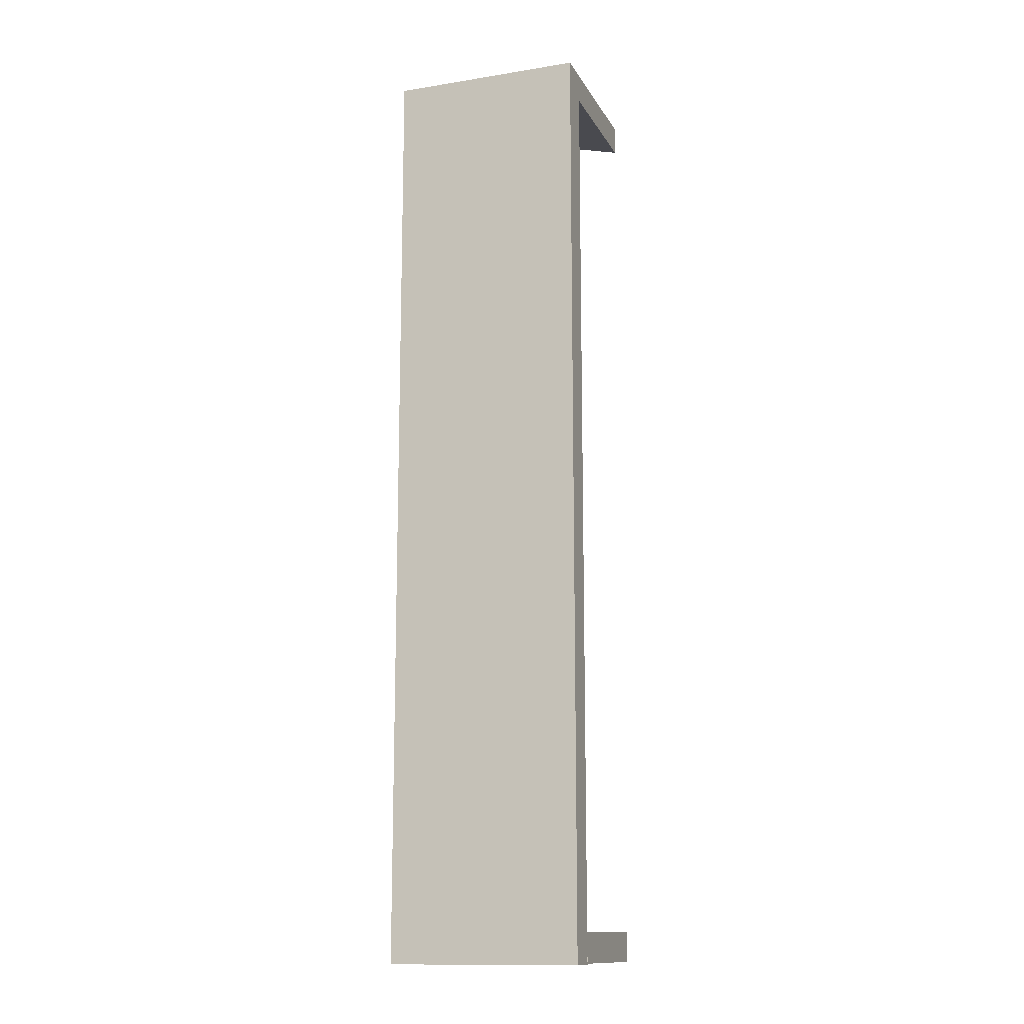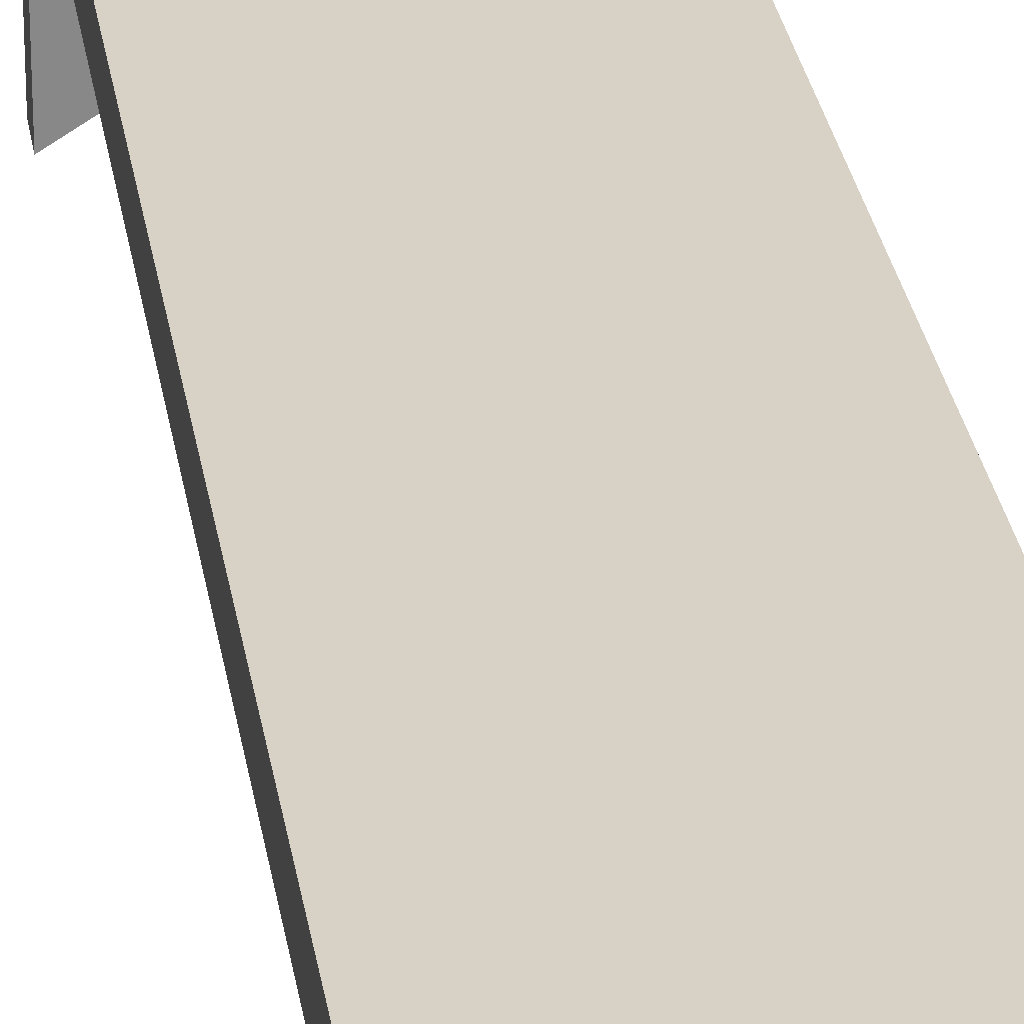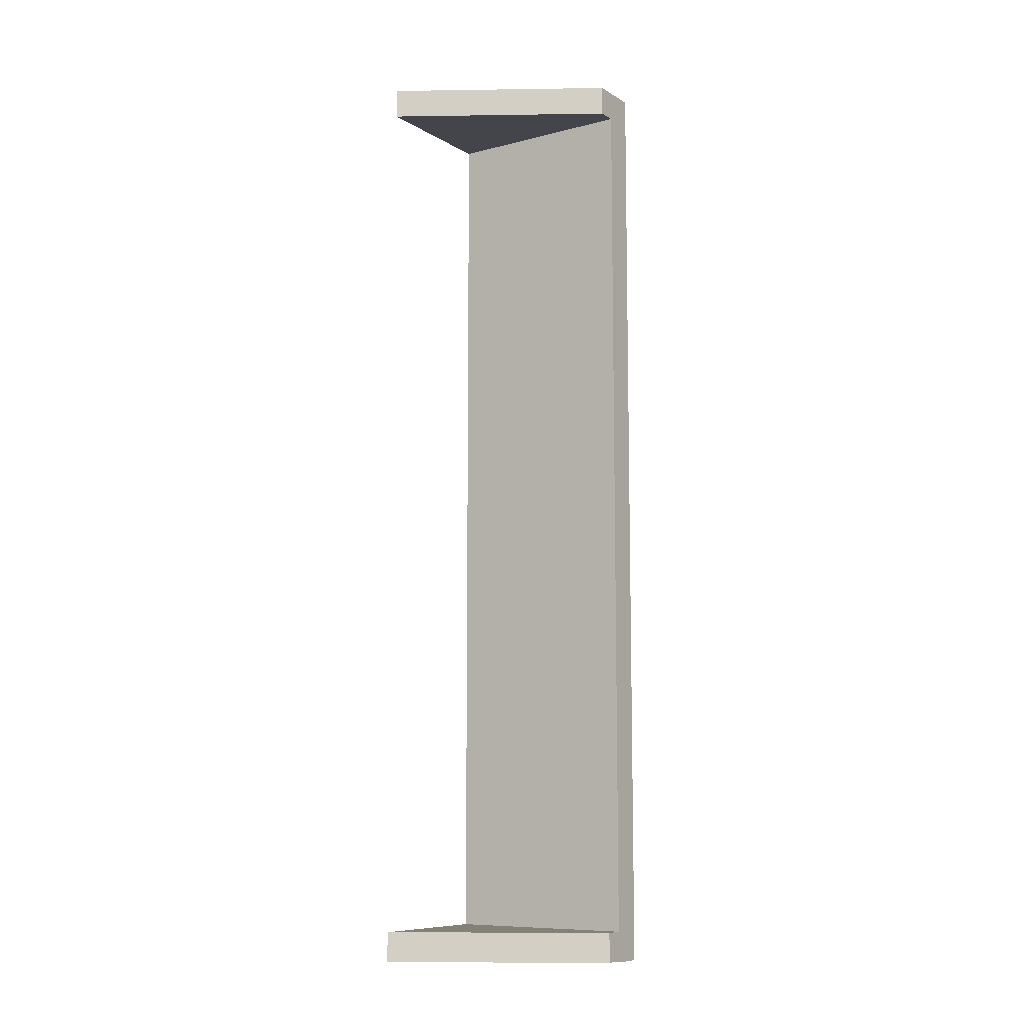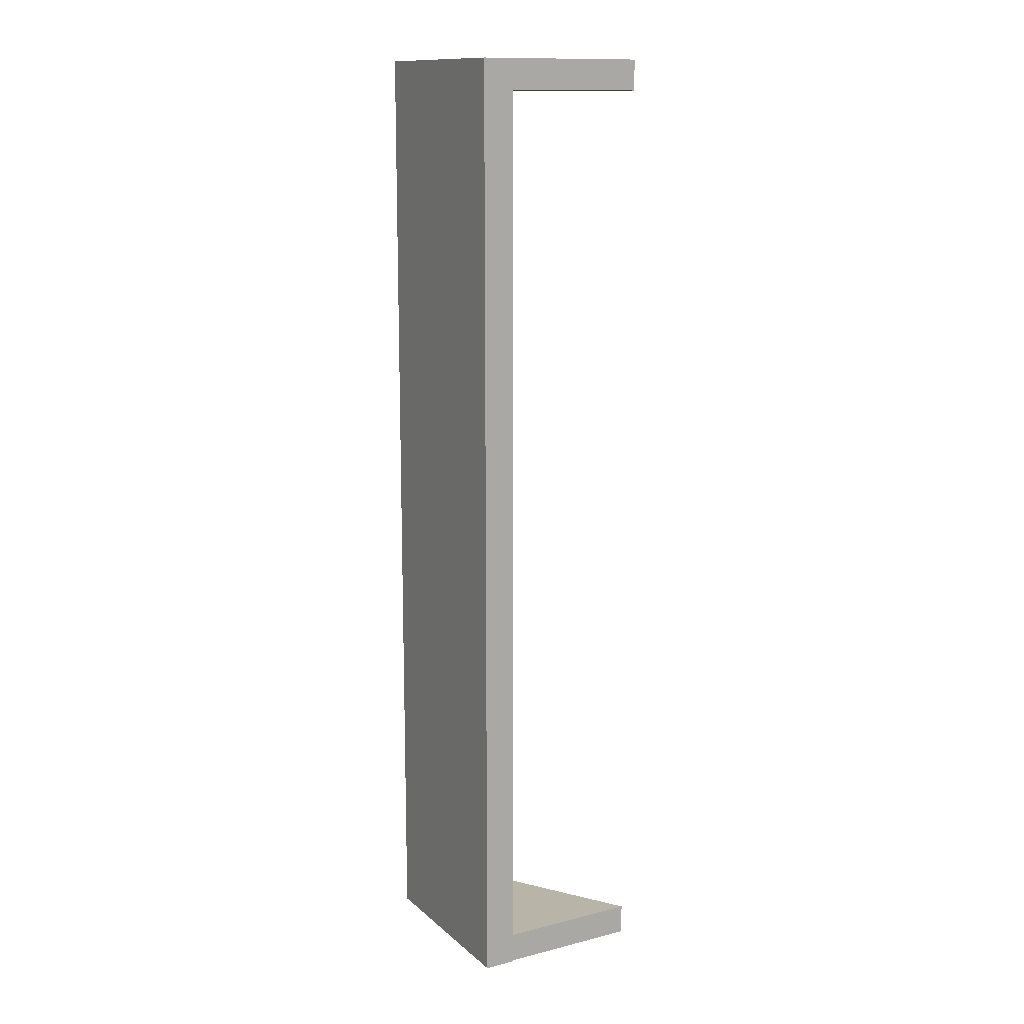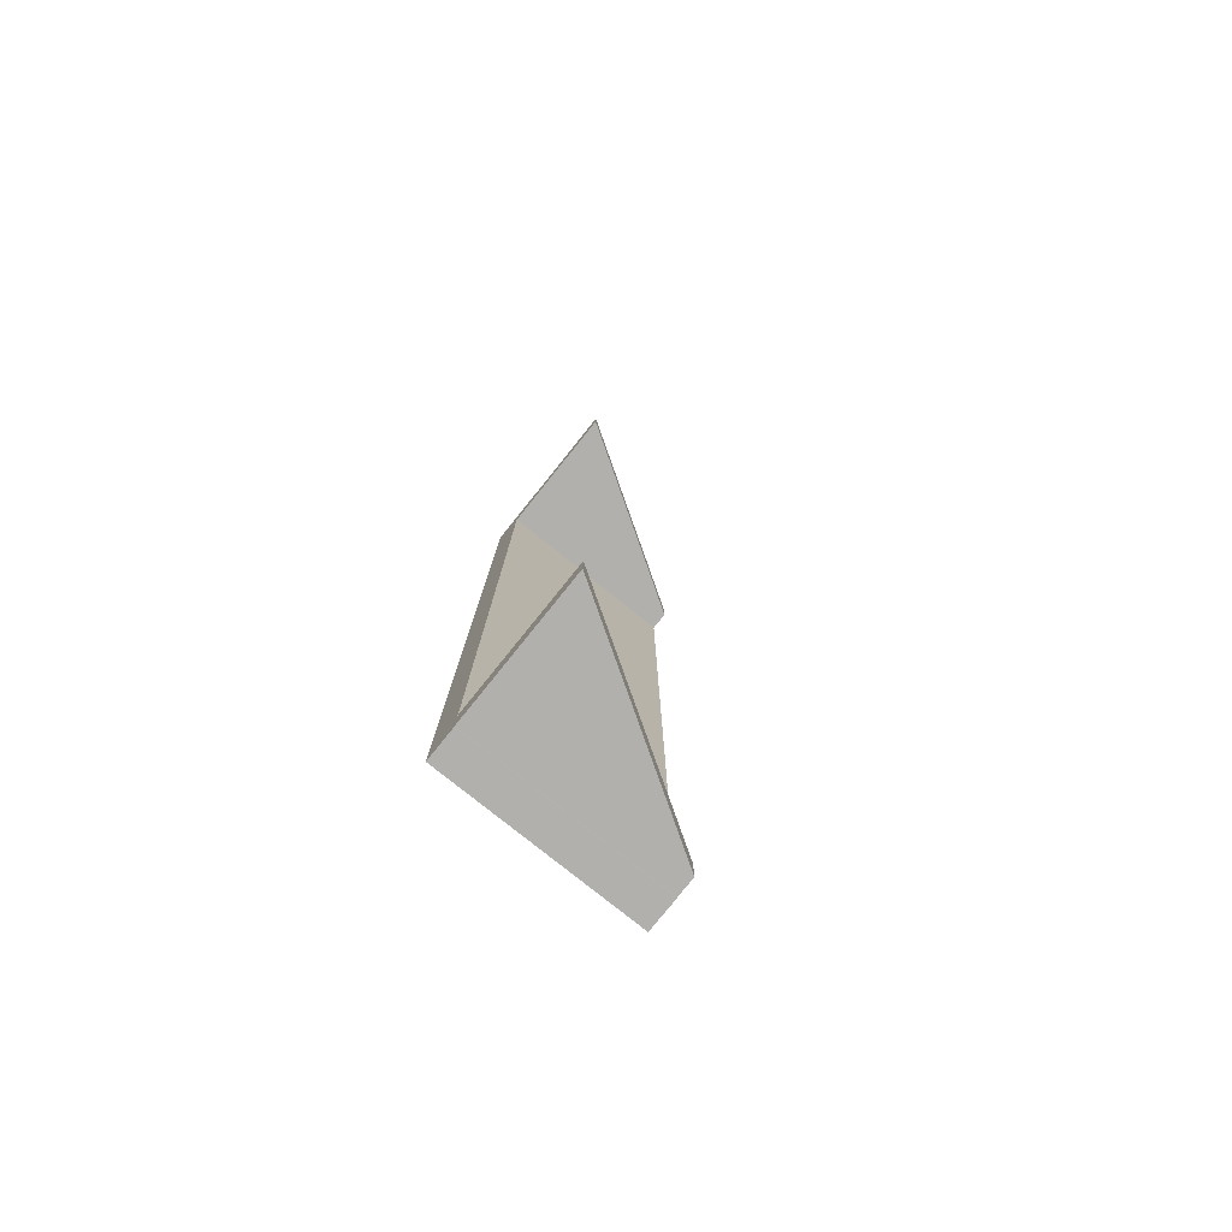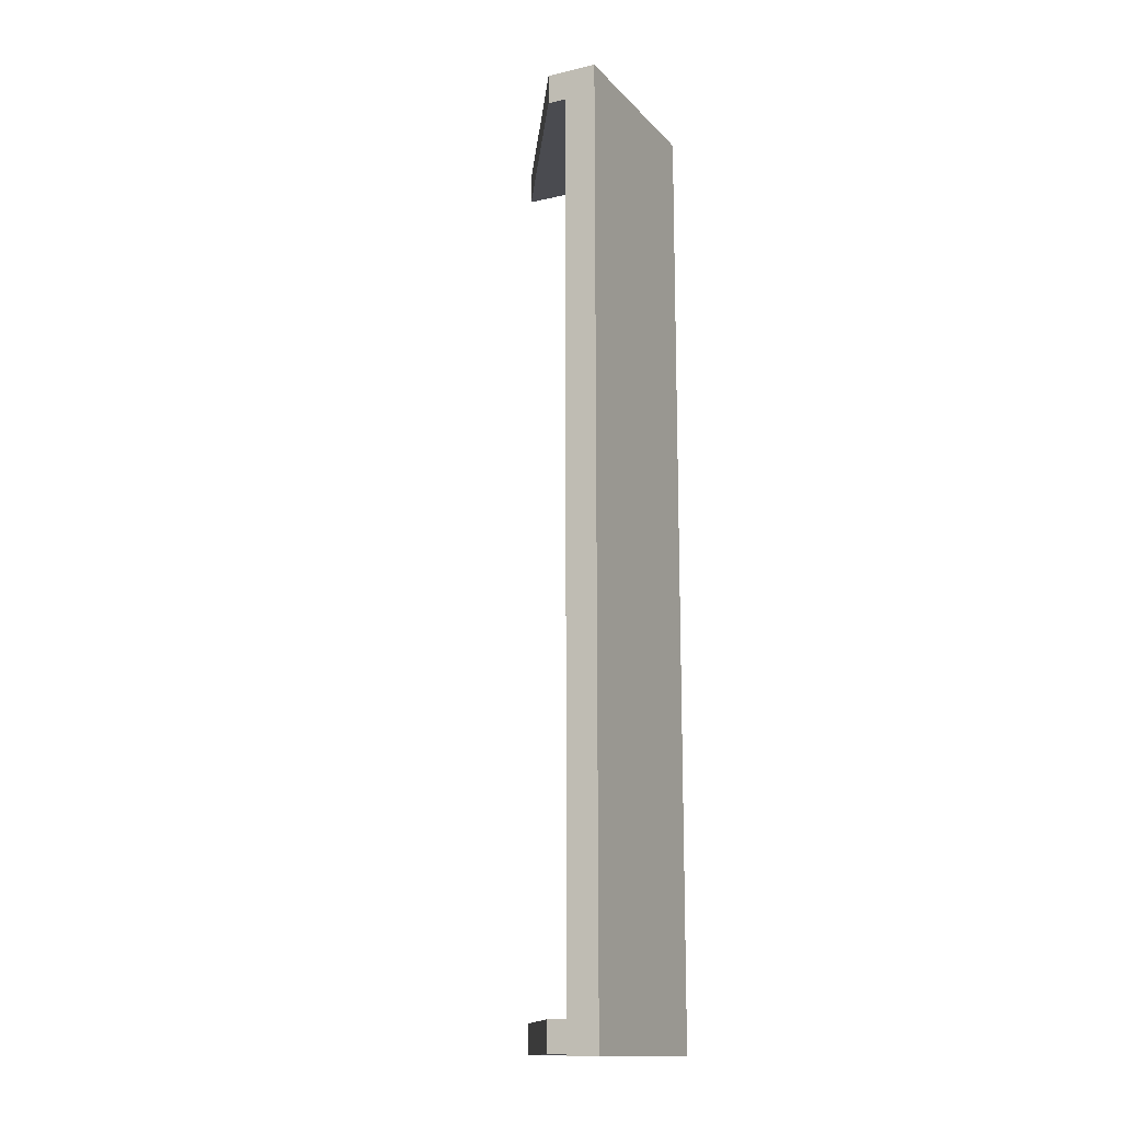
<metadata>
{"format":"obj","ext":"obj","renderer":"f3d","projection":"perspective","resolution":1024,"background":"white","views":[{"elev":-13.6,"azim":-160.3,"up":"+Z"},{"elev":27.5,"azim":-8.3,"up":"+Y"},{"elev":-9.2,"azim":33.9,"up":"+Z"},{"elev":13.2,"azim":-119.5,"up":"+Z"},{"elev":-78.6,"azim":-38.8,"up":"+Z"},{"elev":-14.5,"azim":116.6,"up":"+Z"}]}
</metadata>
<code>
o Cube.003
v -1.55 0.5679 0.5697
v -1.55 0.5585 0.5697
v -1.648 0.5679 0.5697
v -1.648 0.4983 0.5697
v -1.55 0.5679 0.5547
v -1.55 0.5585 0.5547
v -1.648 0.5679 0.5547
v -1.648 0.4983 0.5547
v -1.55 0.5679 0.1112
v -1.55 0.5585 0.1112
v -1.648 0.5679 0.1112
v -1.648 0.4983 0.1112
v -1.55 0.5679 0.09619
v -1.55 0.5585 0.09619
v -1.648 0.5679 0.09619
v -1.648 0.4983 0.09619
v -1.55 0.568 0.5697
v -1.648 0.568 0.5697
v -1.55 0.5839 0.5697
v -1.55 0.568 0.09567
v -1.648 0.568 0.09567
v -1.55 0.5839 0.09567
v -1.648 0.5839 0.09567
v -1.648 0.5839 0.5697
f 1 3 4 2
f 3 7 8 4
f 7 5 6 8
f 5 1 2 6
f 3 7 5 1
f 8 6 2 4
f 9 11 12 10
f 11 15 16 12
f 15 13 14 16
f 13 9 10 14
f 11 15 13 9
f 16 14 10 12
f 18 21 20 17
f 17 19 24 18
f 20 22 19 17
f 21 23 22 20
f 23 24 19 22
f 18 24 23 21

</code>
